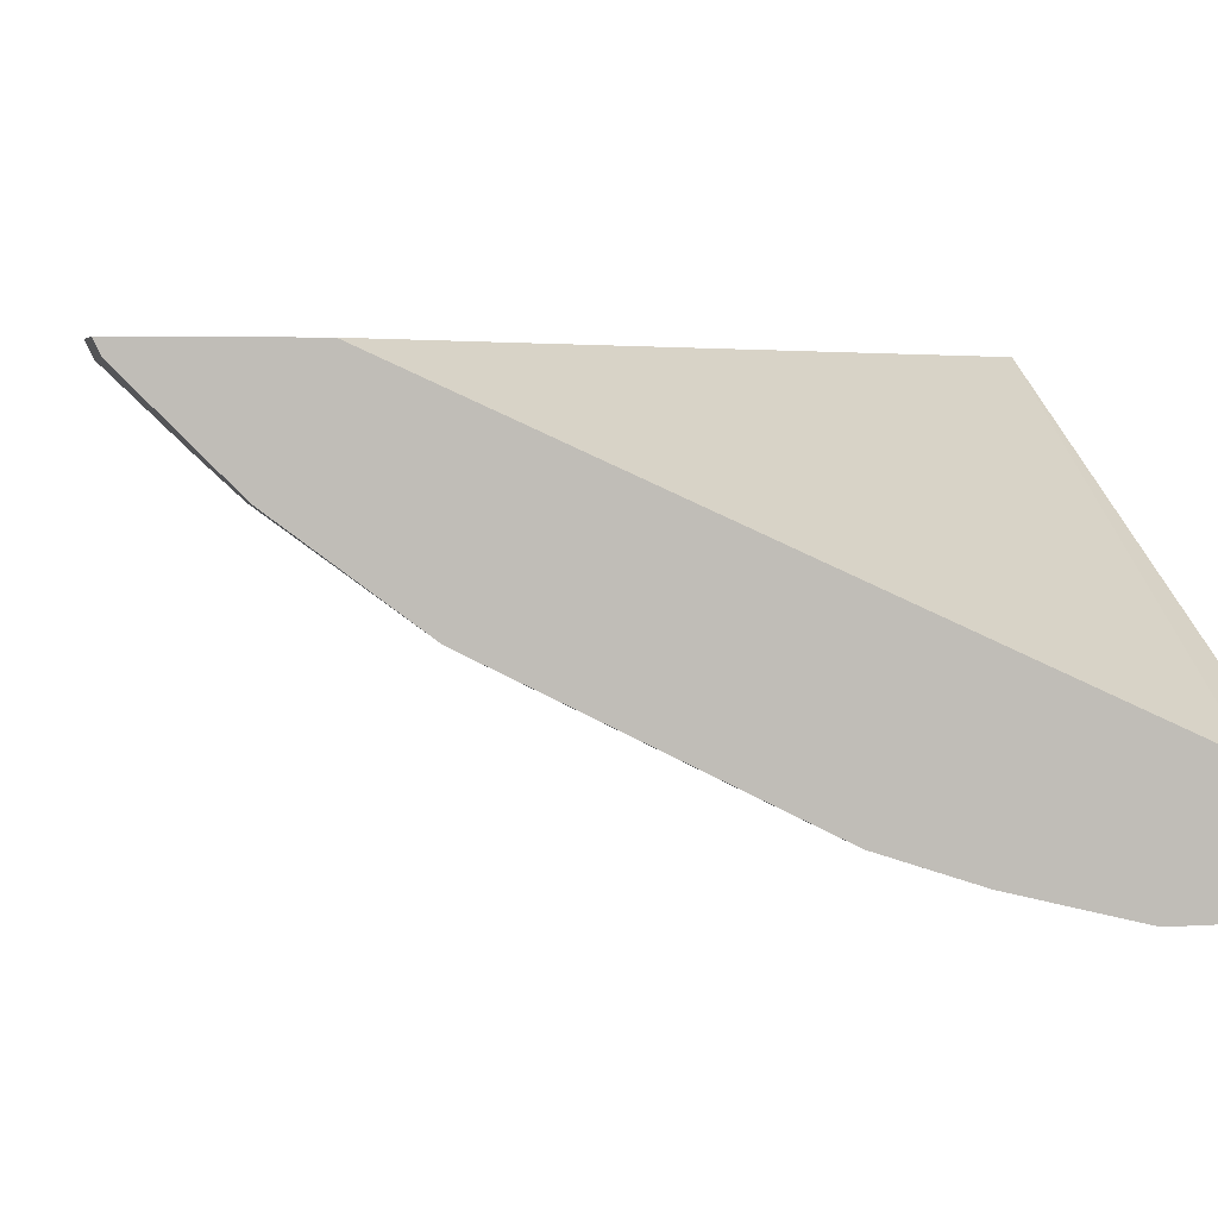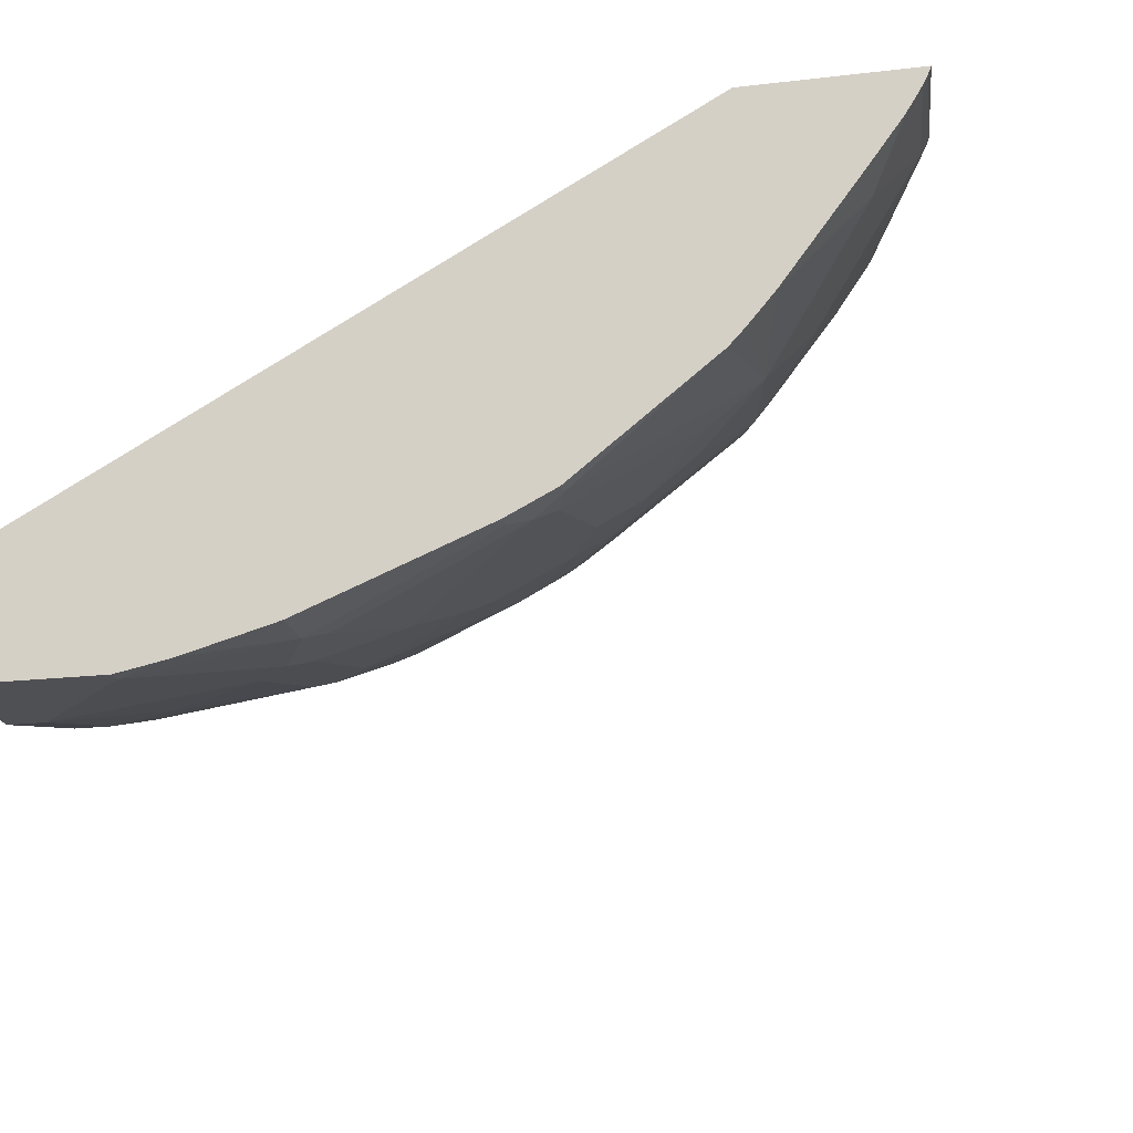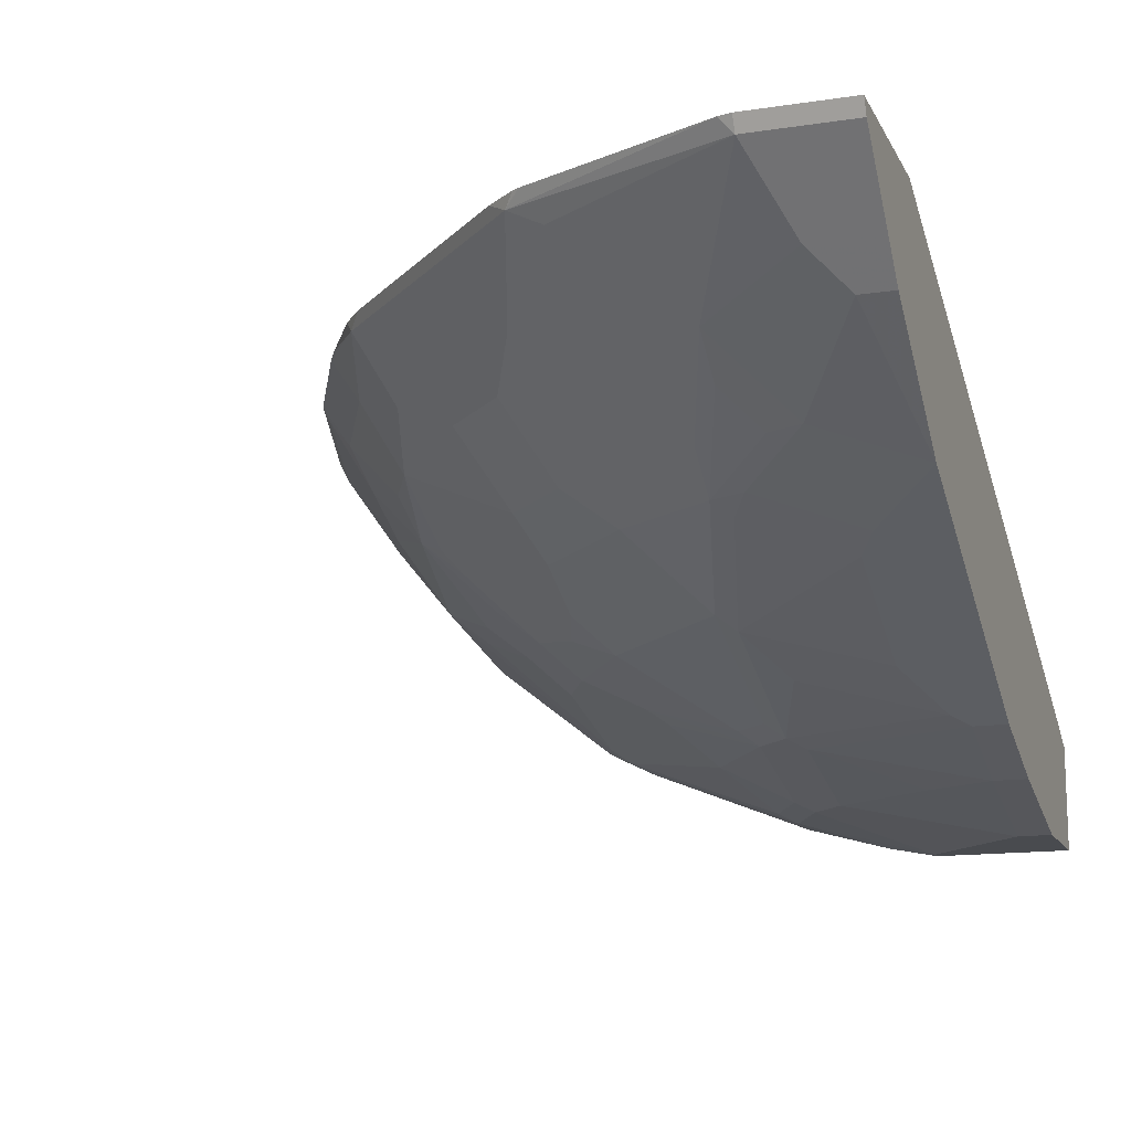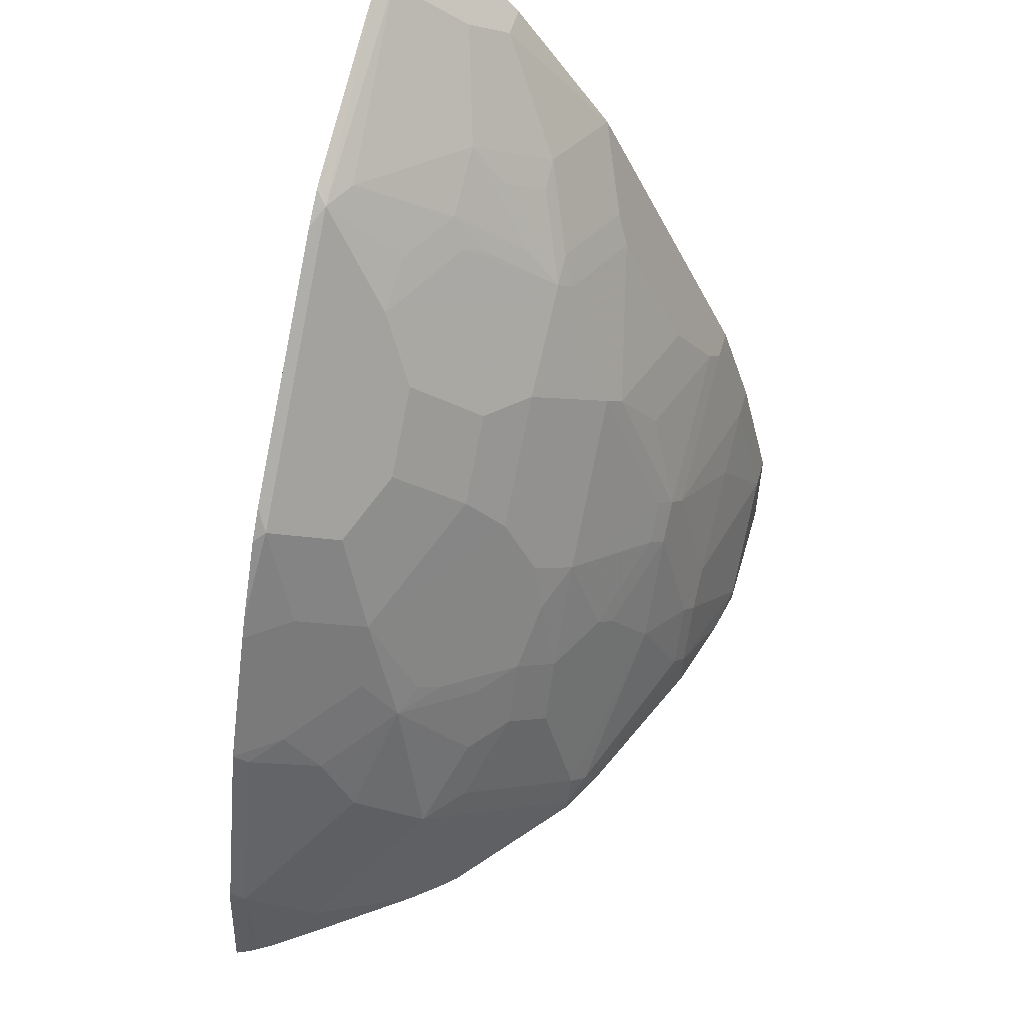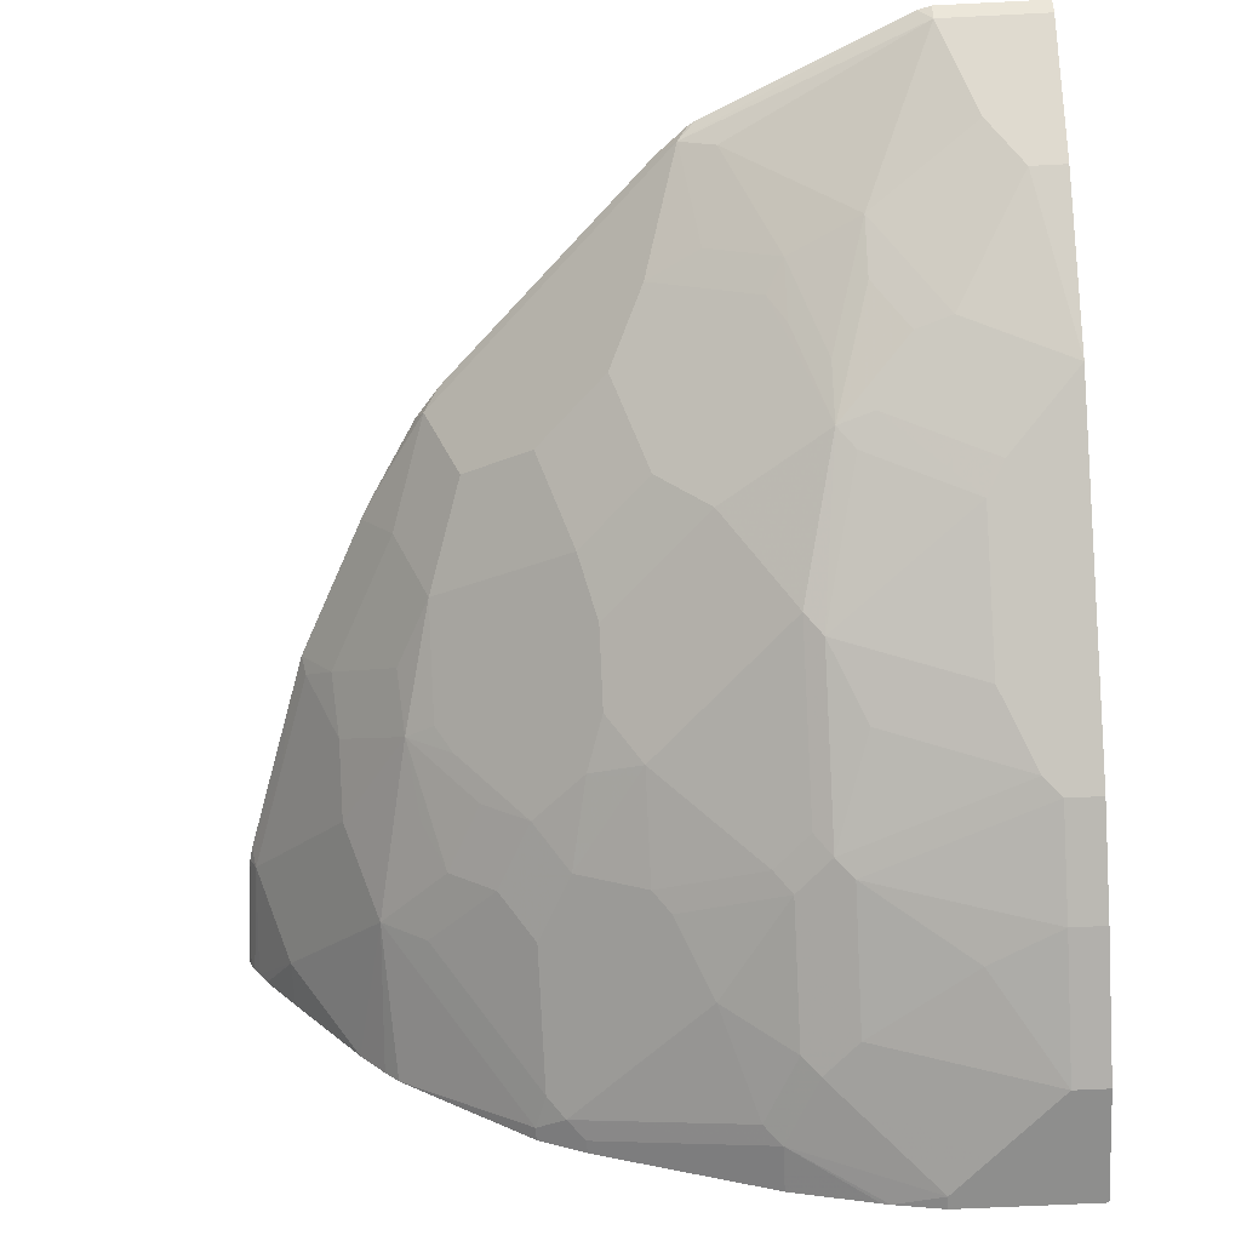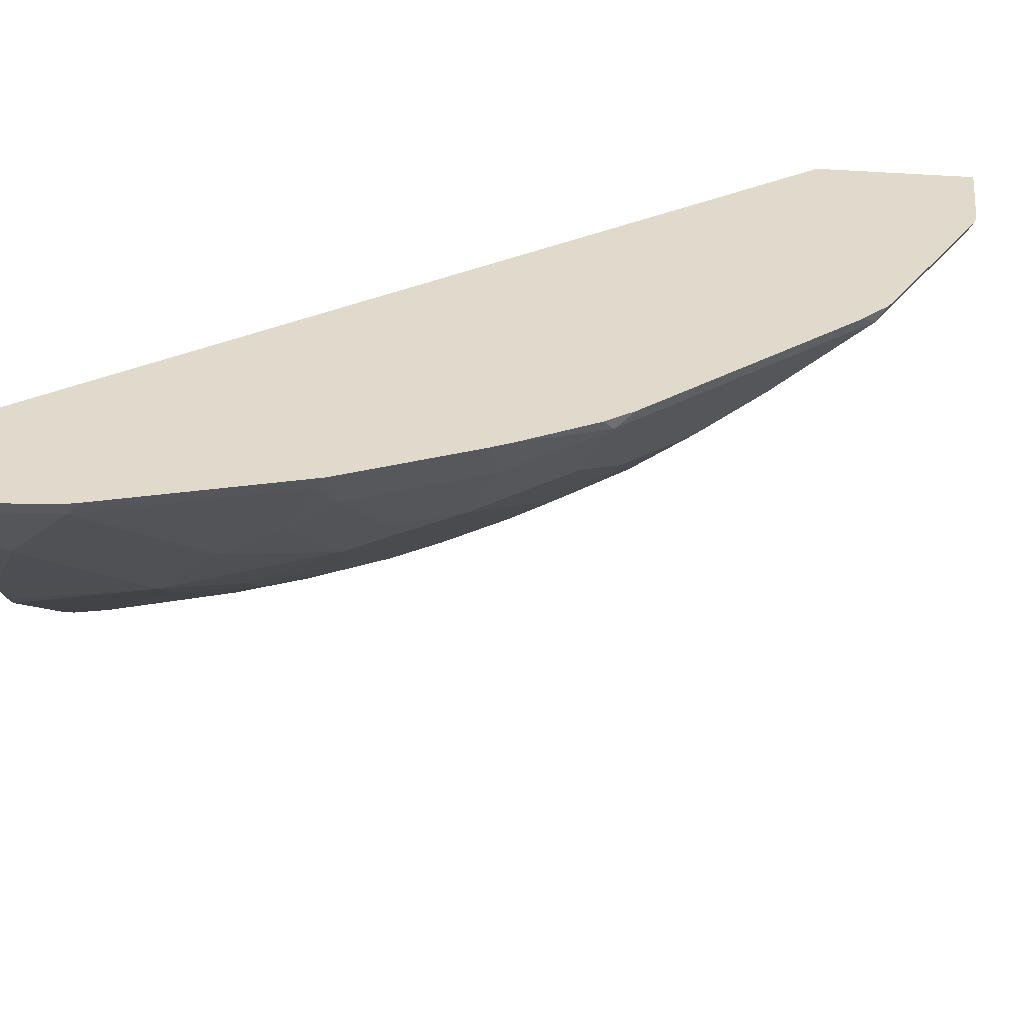
<metadata>
{"format":"obj","ext":"obj","renderer":"f3d","projection":"perspective","resolution":1024,"background":"white","views":[{"elev":4.0,"azim":-103.1,"up":"+Z"},{"elev":-19.1,"azim":12.6,"up":"+Z"},{"elev":-14.1,"azim":-161.4,"up":"+Z"},{"elev":55.5,"azim":106.2,"up":"+Y"},{"elev":-64.8,"azim":-177.1,"up":"+Z"},{"elev":33.0,"azim":97.3,"up":"+Z"}]}
</metadata>
<code>
v 8.493e-05 -0.08923 -0.5291
v 0.08144 -0.08923 -0.5291
v 8.493e-05 -0.08923 -0.4653
v 8.493e-05 -0.02033 -0.5291
v 0.08144 -0.0814 -0.5291
v 0.1096 -0.08923 -0.5235
v 0.3739 -0.08923 -0.2624
v 8.493e-05 -0.06348 -0.4528
v 0.02035 -0.02033 -0.5291
v 8.493e-05 0.06108 -0.5088
v 0.06108 -0.06101 -0.5291
v 0.1425 -0.02033 -0.5088
v 0.1628 -0.06101 -0.5088
v 0.1143 -0.08923 -0.5223
v 0.4665 -0.08923 -0.2624
v 8.493e-05 0.3572 -0.2624
v 0.02035 0.06108 -0.5088
v 0.06108 0.04074 -0.5088
v 0.1222 9.64e-06 -0.5088
v 8.493e-05 0.1221 -0.4884
v 0.1527 -0.01013 -0.5037
v 0.173 -0.05086 -0.5037
v 0.2747 -0.0712 -0.463
v 0.2645 -0.0814 -0.4681
v 0.1628 -0.08923 -0.5088
v 0.465 -0.08923 -0.2662
v 0.459 -0.02033 -0.2624
v 8.493e-05 0.459 -0.2624
v 0.1222 0.08142 -0.4884
v 0.02035 0.1221 -0.4884
v 0.1323 0.09162 -0.4834
v 0.1527 0.07128 -0.4834
v 8.493e-05 0.1357 -0.4817
v 0.1934 0.01021 -0.4834
v 0.2849 -0.06101 -0.4554
v 0.2917 -0.0814 -0.4545
v 0.2781 -0.0814 -0.4613
v 0.2645 -0.08923 -0.4681
v 0.4624 -0.08923 -0.2714
v 0.4545 -0.02033 -0.2714
v 0.4571 -0.01266 -0.2624
v 0.06108 0.459 -0.2624
v 8.493e-05 0.4545 -0.2714
v 0.02035 0.1357 -0.4817
v 0.03053 0.1323 -0.4834
v 0.1425 0.1018 -0.4757
v 0.112 0.1527 -0.463
v 0.1323 0.1933 -0.4427
v 0.1628 0.08142 -0.4757
v 0.2239 0.06108 -0.4554
v 0.2137 0.05088 -0.463
v 8.493e-05 0.312 -0.3935
v 0.3121 -0.06101 -0.4342
v 0.2747 0.01021 -0.4427
v 0.2849 0.0204 -0.435
v 0.3053 0.04074 -0.4147
v 0.346 9.64e-06 -0.3943
v 0.3689 -0.08923 -0.394
v 0.2917 -0.08923 -0.4545
v 0.2781 -0.08923 -0.4613
v 0.4591 -0.08923 -0.2769
v 0.4342 -0.06101 -0.3121
v 0.4342 9.64e-06 -0.2917
v 0.4342 0.04074 -0.2714
v 0.4257 0.08142 -0.2624
v 0.06874 0.4571 -0.2624
v 0.06108 0.4545 -0.2714
v 8.493e-05 0.4138 -0.3121
v 0.04071 0.2307 -0.4342
v 0.05089 0.173 -0.463
v 0.1425 0.2035 -0.435
v 0.1628 0.1832 -0.435
v 0.2239 0.1221 -0.435
v 0.05089 0.2544 -0.4223
v 0.112 0.2747 -0.402
v 0.1222 0.2849 -0.3943
v 0.2645 0.06108 -0.435
v 8.493e-05 0.3935 -0.3324
v 0.02035 0.3935 -0.3324
v 0.06108 0.3324 -0.3731
v 0.1018 0.2917 -0.3935
v 0.04071 0.2713 -0.4138
v 0.3527 -0.02033 -0.3935
v 0.3324 0.04074 -0.3935
v 0.2849 0.08142 -0.4147
v 0.3121 0.08142 -0.3935
v 0.3731 9.64e-06 -0.3731
v 0.3773 -0.08923 -0.3851
v 0.4534 -0.08923 -0.286
v 0.3935 -0.02033 -0.3528
v 0.4138 0.0204 -0.3121
v 0.4342 -0.08923 -0.3121
v 0.3924 -0.08923 -0.3674
v 0.4138 0.1018 -0.2714
v 0.4164 0.1094 -0.2624
v 0.1832 0.4054 -0.2624
v 0.1934 0.3969 -0.2697
v 0.04071 0.4138 -0.3121
v 0.173 0.3969 -0.2798
v 0.1018 0.3731 -0.3324
v 0.1832 0.2442 -0.3943
v 0.2036 0.1832 -0.4147
v 0.2442 0.1832 -0.3943
v 0.2442 0.1425 -0.4147
v 0.2544 0.112 -0.4223
v 0.1222 0.3121 -0.3731
v 0.1425 0.3256 -0.3536
v 0.1527 0.3358 -0.3409
v 0.2137 0.3358 -0.3104
v 0.1628 0.2849 -0.374
v 0.1934 0.2544 -0.3816
v 0.08144 0.3256 -0.374
v 0.1018 0.346 -0.3536
v 0.08144 0.3527 -0.3528
v 0.3527 0.1018 -0.3528
v 0.346 0.06108 -0.374
v 0.3256 0.1018 -0.374
v 0.3562 0.07128 -0.3613
v 0.3935 0.04074 -0.3324
v 0.3935 0.08142 -0.3121
v 0.3968 0.112 -0.29
v 0.396 0.1502 -0.2624
v 0.1873 0.403 -0.2624
v 0.1832 0.3527 -0.3121
v 0.1425 0.3527 -0.3324
v 0.205 0.3881 -0.2624
v 0.2253 0.3678 -0.2624
v 0.3358 0.2544 -0.2697
v 0.2137 0.2544 -0.3714
v 0.234 0.234 -0.3714
v 0.2544 0.2136 -0.3714
v 0.3358 0.173 -0.3307
v 0.3358 0.1527 -0.3409
v 0.2747 0.2544 -0.3307
v 0.234 0.2951 -0.3307
v 0.3154 0.234 -0.3104
v 0.3358 0.112 -0.3613
v 0.3562 0.1323 -0.3307
v 0.3765 0.1527 -0.29
v 0.3562 0.1933 -0.29
v 0.3757 0.1908 -0.2624
v 0.2864 0.3067 -0.2624
v 0.3067 0.2864 -0.2624
v 0.327 0.266 -0.2624
v 0.3409 0.2489 -0.2624
v 0.3678 0.205 -0.2624
f 75 81 76
f 76 107 108
f 76 125 107
f 76 106 125
f 76 108 109
f 74 81 75
f 73 102 103
f 73 104 105
f 71 101 72
f 73 103 104
f 71 76 101
f 72 102 73
f 72 101 102
f 76 109 110
f 74 82 81
f 76 110 111
f 84 115 116
f 76 81 80
f 85 104 117
f 69 74 70
f 85 105 104
f 85 117 86
f 84 116 87
f 84 86 115
f 76 111 101
f 80 113 112
f 79 114 80
f 79 98 114
f 77 105 85
f 76 113 106
f 76 112 113
f 76 80 112
f 80 114 113
f 68 79 78
f 52 82 74
f 67 100 98
f 56 86 84
f 56 85 86
f 56 84 57
f 55 85 56
f 55 77 85
f 53 57 83
f 57 84 87
f 53 83 58
f 52 81 82
f 52 80 81
f 52 79 80
f 52 78 79
f 50 73 77
f 86 117 115
f 52 74 69
f 68 98 79
f 57 87 83
f 58 87 88
f 67 99 100
f 67 97 99
f 66 97 67
f 66 96 97
f 65 94 95
f 64 94 65
f 58 83 87
f 64 91 94
f 62 93 90
f 62 92 93
f 62 89 92
f 62 91 63
f 62 90 91
f 61 89 62
f 63 91 64
f 87 116 118
f 128 145 146
f 87 115 119
f 121 138 132
f 120 138 121
f 117 133 137
f 115 138 120
f 115 132 138
f 115 133 132
f 121 132 139
f 115 137 133
f 115 118 116
f 115 120 119
f 109 136 134
f 109 128 136
f 109 111 110
f 109 129 111
f 115 117 137
f 109 135 129
f 122 139 140
f 127 142 128
f 50 55 54
f 132 140 139
f 132 134 136
f 131 134 132
f 130 134 131
f 129 134 130
f 122 140 141
f 129 135 134
f 128 140 132
f 128 141 140
f 128 146 141
f 128 144 145
f 128 143 144
f 128 142 143
f 128 132 136
f 109 134 135
f 108 124 109
f 108 125 124
f 97 125 99
f 97 124 125
f 97 109 124
f 96 123 97
f 95 139 122
f 95 121 139
f 97 123 126
f 94 119 120
f 94 120 121
f 91 119 94
f 87 93 88
f 87 90 93
f 87 91 90
f 87 119 91
f 94 121 95
f 97 126 127
f 97 127 128
f 97 128 109
f 107 125 108
f 103 117 104
f 103 133 117
f 103 132 133
f 103 131 132
f 103 130 131
f 103 129 130
f 101 129 103
f 101 111 129
f 101 103 102
f 100 113 114
f 100 106 113
f 100 125 106
f 99 125 100
f 98 100 114
f 87 118 115
f 50 77 55
f 73 105 77
f 48 76 71
f 7 142 127
f 7 143 142
f 7 144 143
f 7 145 144
f 7 146 145
f 7 141 146
f 7 127 126
f 7 122 141
f 7 65 95
f 7 41 65
f 7 27 41
f 7 15 27
f 6 13 14
f 5 13 6
f 7 95 122
f 5 12 13
f 7 126 123
f 7 96 66
f 13 22 23
f 13 21 22
f 12 19 21
f 12 21 13
f 11 19 12
f 10 30 17
f 7 123 96
f 10 20 30
f 9 18 19
f 9 17 18
f 7 16 8
f 7 28 16
f 7 42 28
f 7 66 42
f 9 19 11
f 5 11 12
f 4 17 9
f 4 10 17
f 1 39 26
f 1 61 39
f 1 89 61
f 1 92 89
f 1 93 92
f 1 88 93
f 1 26 15
f 1 58 88
f 1 60 59
f 1 38 60
f 1 25 38
f 1 14 25
f 1 6 14
f 1 2 6
f 1 59 58
f 1 15 7
f 1 3 8
f 1 8 16
f 3 7 8
f 2 5 6
f 1 5 2
f 1 11 5
f 1 9 11
f 1 4 9
f 1 10 4
f 1 20 10
f 1 33 20
f 1 52 33
f 1 78 52
f 1 68 78
f 1 43 68
f 1 28 43
f 1 16 28
f 13 23 24
f 13 24 38
f 1 7 3
f 13 25 14
f 40 61 62
f 39 61 40
f 36 53 58
f 36 60 37
f 36 59 60
f 36 58 59
f 40 62 63
f 35 57 53
f 35 55 56
f 35 54 55
f 35 50 54
f 35 53 36
f 34 50 35
f 34 51 50
f 35 56 57
f 33 52 44
f 40 63 64
f 41 64 65
f 13 38 25
f 48 75 76
f 48 74 75
f 48 70 74
f 47 70 48
f 46 73 49
f 40 64 41
f 46 72 73
f 45 70 47
f 44 69 70
f 44 52 69
f 43 98 68
f 43 67 98
f 42 66 67
f 46 71 72
f 32 51 34
f 44 70 45
f 32 49 50
f 23 36 37
f 23 35 36
f 22 34 23
f 21 34 22
f 21 32 34
f 20 44 30
f 23 37 24
f 20 33 44
f 19 29 31
f 18 29 19
f 17 30 29
f 17 29 18
f 32 50 51
f 15 26 27
f 19 32 21
f 23 34 35
f 19 31 32
f 31 45 47
f 32 46 49
f 31 48 71
f 31 47 48
f 31 46 32
f 30 45 31
f 49 73 50
f 31 71 46
f 30 44 45
f 28 67 43
f 28 42 67
f 27 40 41
f 27 39 40
f 26 39 27
f 24 60 38
f 29 30 31
f 24 37 60

</code>
